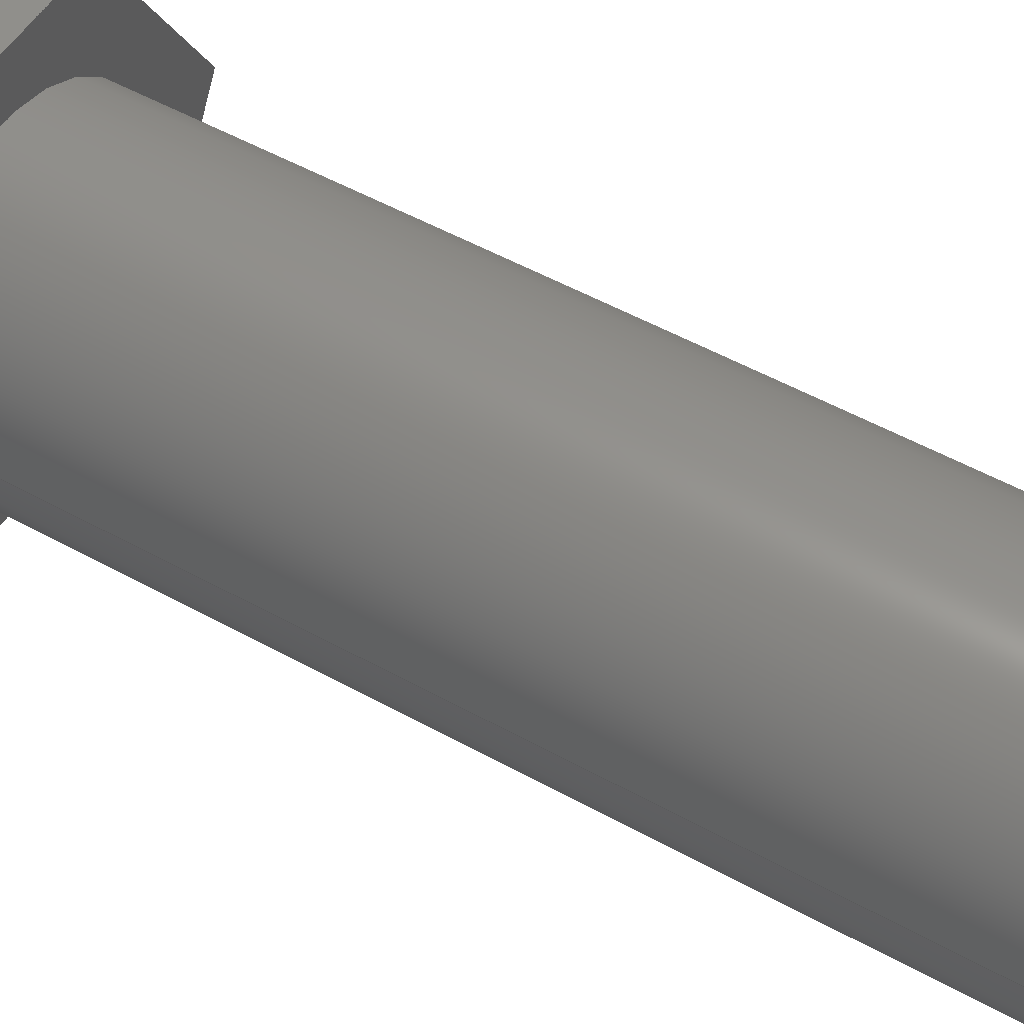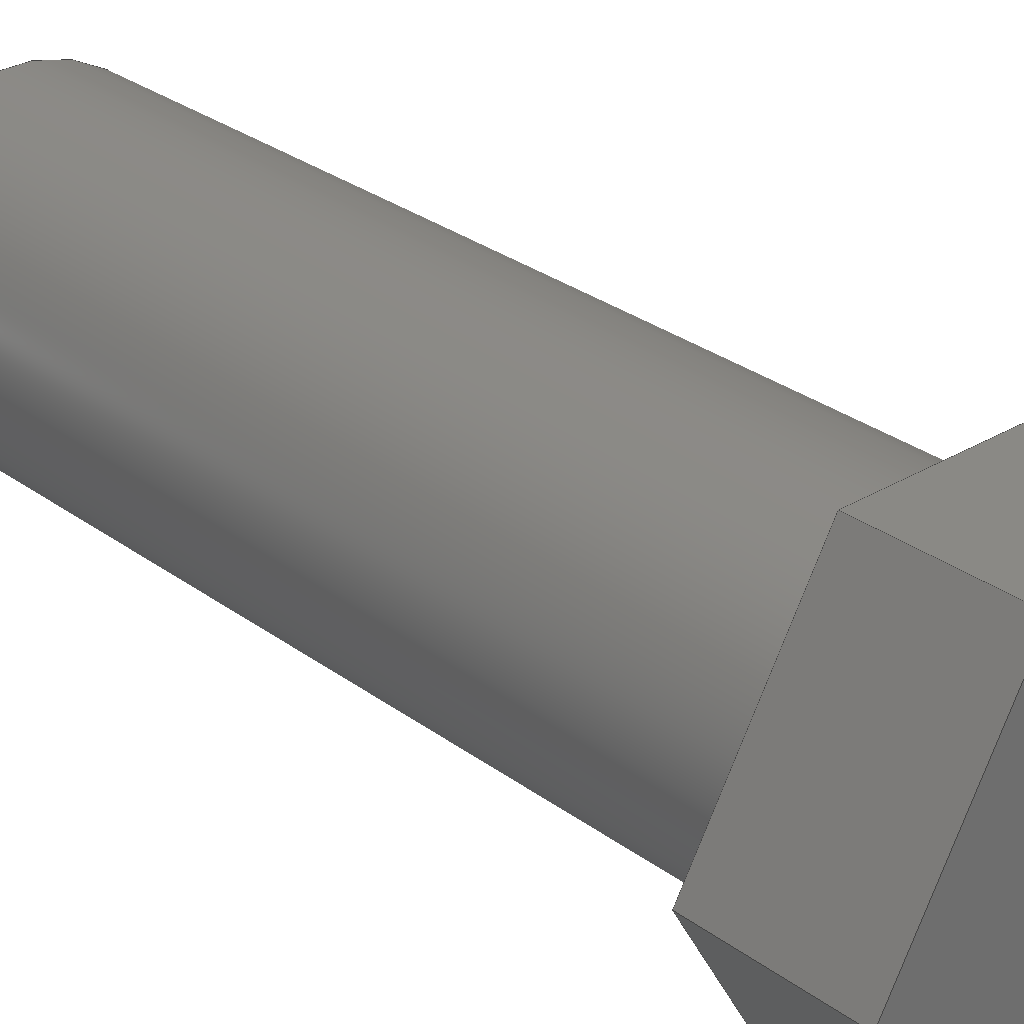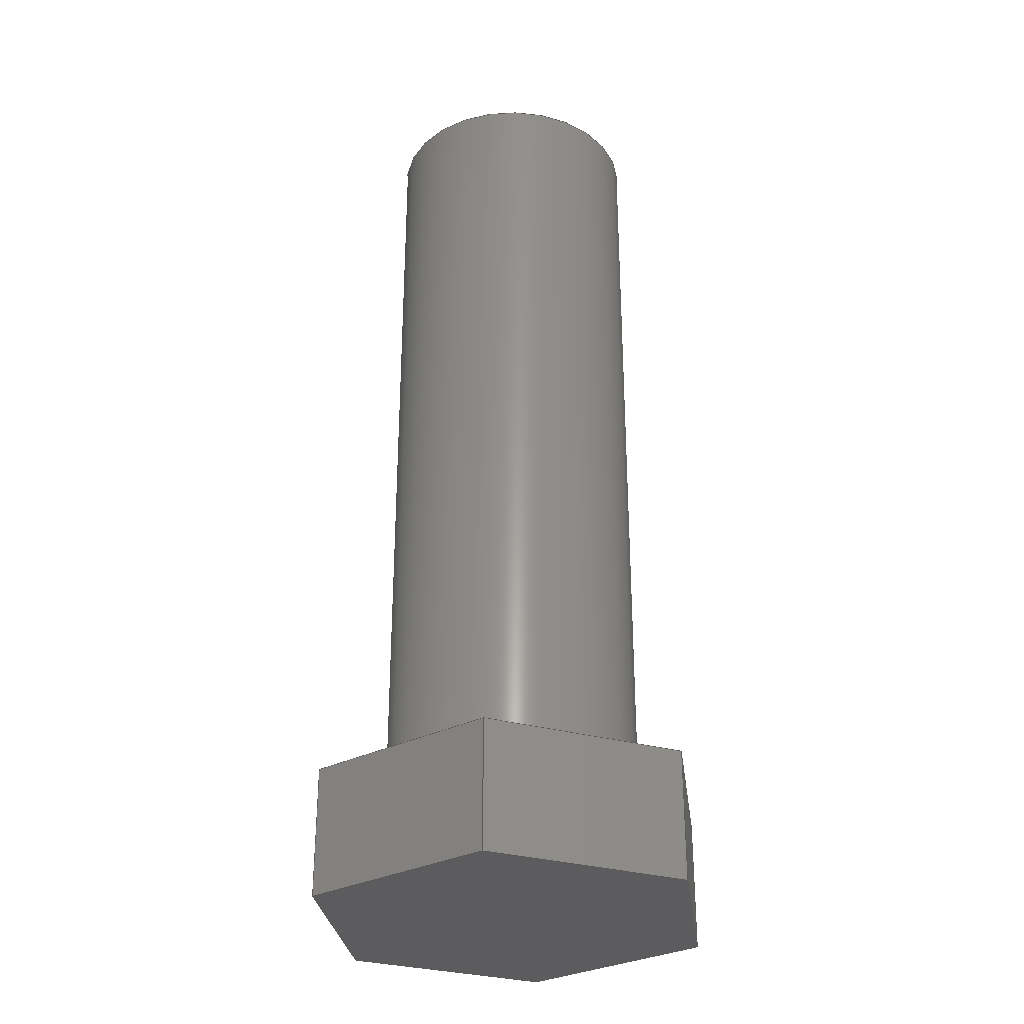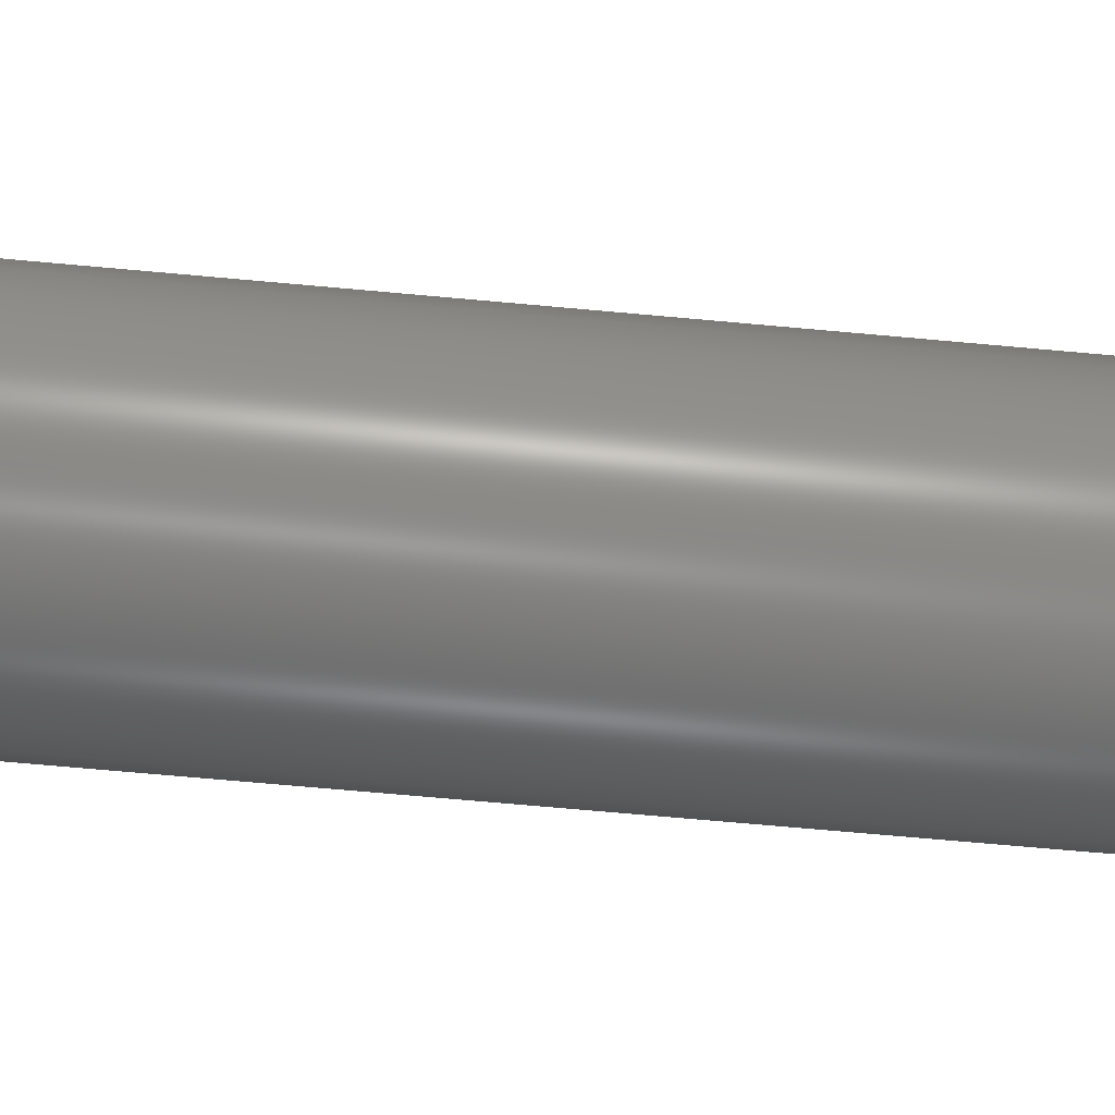
<metadata>
{"format":"step","ext":"step","renderer":"f3d","projection":"perspective","resolution":1024,"background":"white","views":[{"elev":52.1,"azim":-59.0,"up":"+Y"},{"elev":28.9,"azim":137.8,"up":"+Y"},{"elev":-30.2,"azim":157.4,"up":"+Z"},{"elev":-69.5,"azim":84.8,"up":"+Y"}]}
</metadata>
<code>
ISO-10303-21;
DATA;
#1=MECHANICAL_DESIGN_GEOMETRIC_PRESENTATION_REPRESENTATION('',(#4),#285);
#2=SHAPE_REPRESENTATION_RELATIONSHIP('SRR','None',#292,#3);
#3=ADVANCED_BREP_SHAPE_REPRESENTATION('',(#5),#284);
#4=STYLED_ITEM('',(#302),#5);
#5=MANIFOLD_SOLID_BREP('Body1',#165);
#6=FACE_BOUND('',#35,.T.);
#7=PLANE('',#182);
#8=PLANE('',#183);
#9=PLANE('',#184);
#10=PLANE('',#185);
#11=PLANE('',#186);
#12=PLANE('',#187);
#13=PLANE('',#188);
#14=PLANE('',#189);
#15=PLANE('',#190);
#16=FACE_OUTER_BOUND('',#26,.T.);
#17=FACE_OUTER_BOUND('',#27,.T.);
#18=FACE_OUTER_BOUND('',#28,.T.);
#19=FACE_OUTER_BOUND('',#29,.T.);
#20=FACE_OUTER_BOUND('',#30,.T.);
#21=FACE_OUTER_BOUND('',#31,.T.);
#22=FACE_OUTER_BOUND('',#32,.T.);
#23=FACE_OUTER_BOUND('',#33,.T.);
#24=FACE_OUTER_BOUND('',#34,.T.);
#25=FACE_OUTER_BOUND('',#36,.T.);
#26=EDGE_LOOP('',(#112,#113,#114,#115));
#27=EDGE_LOOP('',(#116));
#28=EDGE_LOOP('',(#117,#118,#119,#120));
#29=EDGE_LOOP('',(#121,#122,#123,#124));
#30=EDGE_LOOP('',(#125,#126,#127,#128));
#31=EDGE_LOOP('',(#129,#130,#131,#132));
#32=EDGE_LOOP('',(#133,#134,#135,#136));
#33=EDGE_LOOP('',(#137,#138,#139,#140));
#34=EDGE_LOOP('',(#141,#142,#143,#144,#145,#146));
#35=EDGE_LOOP('',(#147));
#36=EDGE_LOOP('',(#148,#149,#150,#151,#152,#153));
#37=LINE('',#241,#56);
#38=LINE('',#247,#57);
#39=LINE('',#249,#58);
#40=LINE('',#251,#59);
#41=LINE('',#252,#60);
#42=LINE('',#255,#61);
#43=LINE('',#257,#62);
#44=LINE('',#258,#63);
#45=LINE('',#261,#64);
#46=LINE('',#263,#65);
#47=LINE('',#264,#66);
#48=LINE('',#267,#67);
#49=LINE('',#269,#68);
#50=LINE('',#270,#69);
#51=LINE('',#273,#70);
#52=LINE('',#275,#71);
#53=LINE('',#276,#72);
#54=LINE('',#278,#73);
#55=LINE('',#279,#74);
#56=VECTOR('',#197,0.4);
#57=VECTOR('',#204,1);
#58=VECTOR('',#205,1);
#59=VECTOR('',#206,1);
#60=VECTOR('',#207,1);
#61=VECTOR('',#210,1);
#62=VECTOR('',#211,1);
#63=VECTOR('',#212,1);
#64=VECTOR('',#215,1);
#65=VECTOR('',#216,1);
#66=VECTOR('',#217,1);
#67=VECTOR('',#220,1);
#68=VECTOR('',#221,1);
#69=VECTOR('',#222,1);
#70=VECTOR('',#225,1);
#71=VECTOR('',#226,1);
#72=VECTOR('',#227,1);
#73=VECTOR('',#230,1);
#74=VECTOR('',#231,1);
#75=CIRCLE('',#180,0.4);
#76=CIRCLE('',#181,0.4);
#77=VERTEX_POINT('',#238);
#78=VERTEX_POINT('',#240);
#79=VERTEX_POINT('',#245);
#80=VERTEX_POINT('',#246);
#81=VERTEX_POINT('',#248);
#82=VERTEX_POINT('',#250);
#83=VERTEX_POINT('',#254);
#84=VERTEX_POINT('',#256);
#85=VERTEX_POINT('',#260);
#86=VERTEX_POINT('',#262);
#87=VERTEX_POINT('',#266);
#88=VERTEX_POINT('',#268);
#89=VERTEX_POINT('',#272);
#90=VERTEX_POINT('',#274);
#91=EDGE_CURVE('',#77,#77,#75,.T.);
#92=EDGE_CURVE('',#77,#78,#37,.T.);
#93=EDGE_CURVE('',#78,#78,#76,.T.);
#94=EDGE_CURVE('',#79,#80,#38,.T.);
#95=EDGE_CURVE('',#80,#81,#39,.T.);
#96=EDGE_CURVE('',#82,#81,#40,.T.);
#97=EDGE_CURVE('',#79,#82,#41,.T.);
#98=EDGE_CURVE('',#83,#79,#42,.T.);
#99=EDGE_CURVE('',#84,#82,#43,.T.);
#100=EDGE_CURVE('',#83,#84,#44,.T.);
#101=EDGE_CURVE('',#85,#83,#45,.T.);
#102=EDGE_CURVE('',#86,#84,#46,.T.);
#103=EDGE_CURVE('',#85,#86,#47,.T.);
#104=EDGE_CURVE('',#87,#85,#48,.T.);
#105=EDGE_CURVE('',#88,#86,#49,.T.);
#106=EDGE_CURVE('',#87,#88,#50,.T.);
#107=EDGE_CURVE('',#89,#87,#51,.T.);
#108=EDGE_CURVE('',#90,#88,#52,.T.);
#109=EDGE_CURVE('',#89,#90,#53,.T.);
#110=EDGE_CURVE('',#80,#89,#54,.T.);
#111=EDGE_CURVE('',#81,#90,#55,.T.);
#112=ORIENTED_EDGE('',*,*,#91,.F.);
#113=ORIENTED_EDGE('',*,*,#92,.T.);
#114=ORIENTED_EDGE('',*,*,#93,.F.);
#115=ORIENTED_EDGE('',*,*,#92,.F.);
#116=ORIENTED_EDGE('',*,*,#91,.T.);
#117=ORIENTED_EDGE('',*,*,#94,.T.);
#118=ORIENTED_EDGE('',*,*,#95,.T.);
#119=ORIENTED_EDGE('',*,*,#96,.F.);
#120=ORIENTED_EDGE('',*,*,#97,.F.);
#121=ORIENTED_EDGE('',*,*,#98,.T.);
#122=ORIENTED_EDGE('',*,*,#97,.T.);
#123=ORIENTED_EDGE('',*,*,#99,.F.);
#124=ORIENTED_EDGE('',*,*,#100,.F.);
#125=ORIENTED_EDGE('',*,*,#101,.T.);
#126=ORIENTED_EDGE('',*,*,#100,.T.);
#127=ORIENTED_EDGE('',*,*,#102,.F.);
#128=ORIENTED_EDGE('',*,*,#103,.F.);
#129=ORIENTED_EDGE('',*,*,#104,.T.);
#130=ORIENTED_EDGE('',*,*,#103,.T.);
#131=ORIENTED_EDGE('',*,*,#105,.F.);
#132=ORIENTED_EDGE('',*,*,#106,.F.);
#133=ORIENTED_EDGE('',*,*,#107,.T.);
#134=ORIENTED_EDGE('',*,*,#106,.T.);
#135=ORIENTED_EDGE('',*,*,#108,.F.);
#136=ORIENTED_EDGE('',*,*,#109,.F.);
#137=ORIENTED_EDGE('',*,*,#110,.T.);
#138=ORIENTED_EDGE('',*,*,#109,.T.);
#139=ORIENTED_EDGE('',*,*,#111,.F.);
#140=ORIENTED_EDGE('',*,*,#95,.F.);
#141=ORIENTED_EDGE('',*,*,#111,.T.);
#142=ORIENTED_EDGE('',*,*,#108,.T.);
#143=ORIENTED_EDGE('',*,*,#105,.T.);
#144=ORIENTED_EDGE('',*,*,#102,.T.);
#145=ORIENTED_EDGE('',*,*,#99,.T.);
#146=ORIENTED_EDGE('',*,*,#96,.T.);
#147=ORIENTED_EDGE('',*,*,#93,.T.);
#148=ORIENTED_EDGE('',*,*,#110,.F.);
#149=ORIENTED_EDGE('',*,*,#94,.F.);
#150=ORIENTED_EDGE('',*,*,#98,.F.);
#151=ORIENTED_EDGE('',*,*,#101,.F.);
#152=ORIENTED_EDGE('',*,*,#104,.F.);
#153=ORIENTED_EDGE('',*,*,#107,.F.);
#154=CYLINDRICAL_SURFACE('',#179,0.4);
#155=ADVANCED_FACE('',(#16),#154,.T.);
#156=ADVANCED_FACE('',(#17),#7,.T.);
#157=ADVANCED_FACE('',(#18),#8,.T.);
#158=ADVANCED_FACE('',(#19),#9,.T.);
#159=ADVANCED_FACE('',(#20),#10,.T.);
#160=ADVANCED_FACE('',(#21),#11,.T.);
#161=ADVANCED_FACE('',(#22),#12,.T.);
#162=ADVANCED_FACE('',(#23),#13,.T.);
#163=ADVANCED_FACE('',(#24,#6),#14,.T.);
#164=ADVANCED_FACE('',(#25),#15,.F.);
#165=CLOSED_SHELL('',(#155,#156,#157,#158,#159,#160,#161,#162,#163,#164));
#166=DERIVED_UNIT_ELEMENT(#168,1);
#167=DERIVED_UNIT_ELEMENT(#287,3);
#168=(
MASS_UNIT()
NAMED_UNIT(*)
SI_UNIT(.KILO.,.GRAM.)
);
#169=DERIVED_UNIT((#166,#167));
#170=MEASURE_REPRESENTATION_ITEM('density measure',
POSITIVE_RATIO_MEASURE(7850),#169);
#171=PROPERTY_DEFINITION_REPRESENTATION(#176,#173);
#172=PROPERTY_DEFINITION_REPRESENTATION(#177,#174);
#173=REPRESENTATION('material name',(#175),#284);
#174=REPRESENTATION('density',(#170),#284);
#175=DESCRIPTIVE_REPRESENTATION_ITEM('Steel','Steel');
#176=PROPERTY_DEFINITION('material property','material name',#294);
#177=PROPERTY_DEFINITION('material property','density of part',#294);
#178=AXIS2_PLACEMENT_3D('placement',#236,#191,#192);
#179=AXIS2_PLACEMENT_3D('',#237,#193,#194);
#180=AXIS2_PLACEMENT_3D('',#239,#195,#196);
#181=AXIS2_PLACEMENT_3D('',#242,#198,#199);
#182=AXIS2_PLACEMENT_3D('',#243,#200,#201);
#183=AXIS2_PLACEMENT_3D('',#244,#202,#203);
#184=AXIS2_PLACEMENT_3D('',#253,#208,#209);
#185=AXIS2_PLACEMENT_3D('',#259,#213,#214);
#186=AXIS2_PLACEMENT_3D('',#265,#218,#219);
#187=AXIS2_PLACEMENT_3D('',#271,#223,#224);
#188=AXIS2_PLACEMENT_3D('',#277,#228,#229);
#189=AXIS2_PLACEMENT_3D('',#280,#232,#233);
#190=AXIS2_PLACEMENT_3D('',#281,#234,#235);
#191=DIRECTION('axis',(0,0,1));
#192=DIRECTION('refdir',(1,0,0));
#193=DIRECTION('center_axis',(0,0,1));
#194=DIRECTION('ref_axis',(1,0,0));
#195=DIRECTION('center_axis',(0,0,1));
#196=DIRECTION('ref_axis',(1,0,0));
#197=DIRECTION('',(0,0,-1));
#198=DIRECTION('center_axis',(0,0,-1));
#199=DIRECTION('ref_axis',(1,0,0));
#200=DIRECTION('center_axis',(0,0,1));
#201=DIRECTION('ref_axis',(1,0,0));
#202=DIRECTION('center_axis',(0.866,0.5,0));
#203=DIRECTION('ref_axis',(-0.5,0.866,0));
#204=DIRECTION('',(-0.5,0.866,0));
#205=DIRECTION('',(0,0,1));
#206=DIRECTION('',(-0.5,0.866,0));
#207=DIRECTION('',(0,0,1));
#208=DIRECTION('center_axis',(0.866,-0.5,0));
#209=DIRECTION('ref_axis',(0.5,0.866,0));
#210=DIRECTION('',(0.5,0.866,0));
#211=DIRECTION('',(0.5,0.866,0));
#212=DIRECTION('',(0,0,1));
#213=DIRECTION('center_axis',(-9.934e-07,-1,0));
#214=DIRECTION('ref_axis',(1,-9.934e-07,0));
#215=DIRECTION('',(1,-9.934e-07,0));
#216=DIRECTION('',(1,-9.934e-07,0));
#217=DIRECTION('',(0,0,1));
#218=DIRECTION('center_axis',(-0.866,-0.5,0));
#219=DIRECTION('ref_axis',(0.5,-0.866,0));
#220=DIRECTION('',(0.5,-0.866,0));
#221=DIRECTION('',(0.5,-0.866,0));
#222=DIRECTION('',(0,0,1));
#223=DIRECTION('center_axis',(-0.866,0.5,0));
#224=DIRECTION('ref_axis',(-0.5,-0.866,0));
#225=DIRECTION('',(-0.5,-0.866,0));
#226=DIRECTION('',(-0.5,-0.866,0));
#227=DIRECTION('',(0,0,1));
#228=DIRECTION('center_axis',(9.934e-07,1,0));
#229=DIRECTION('ref_axis',(-1,9.934e-07,0));
#230=DIRECTION('',(-1,9.934e-07,0));
#231=DIRECTION('',(-1,9.934e-07,0));
#232=DIRECTION('center_axis',(0,0,1));
#233=DIRECTION('ref_axis',(1,0,0));
#234=DIRECTION('center_axis',(0,0,1));
#235=DIRECTION('ref_axis',(1,0,0));
#236=CARTESIAN_POINT('',(0,0,0));
#237=CARTESIAN_POINT('Origin',(20,-5,0.4));
#238=CARTESIAN_POINT('',(19.6,-5,2.9));
#239=CARTESIAN_POINT('Origin',(20,-5,2.9));
#240=CARTESIAN_POINT('',(19.6,-5,0.4));
#241=CARTESIAN_POINT('',(19.6,-5,0.4));
#242=CARTESIAN_POINT('Origin',(20,-5,0.4));
#243=CARTESIAN_POINT('Origin',(20,-5,2.9));
#244=CARTESIAN_POINT('Origin',(20.64,-5,0));
#245=CARTESIAN_POINT('',(20.64,-5,0));
#246=CARTESIAN_POINT('',(20.32,-4.45,0));
#247=CARTESIAN_POINT('',(20.64,-5,0));
#248=CARTESIAN_POINT('',(20.32,-4.45,0.4));
#249=CARTESIAN_POINT('',(20.32,-4.45,0));
#250=CARTESIAN_POINT('',(20.64,-5,0.4));
#251=CARTESIAN_POINT('',(20.64,-5,0.4));
#252=CARTESIAN_POINT('',(20.64,-5,0));
#253=CARTESIAN_POINT('Origin',(20.32,-5.55,0));
#254=CARTESIAN_POINT('',(20.32,-5.55,0));
#255=CARTESIAN_POINT('',(20.32,-5.55,0));
#256=CARTESIAN_POINT('',(20.32,-5.55,0.4));
#257=CARTESIAN_POINT('',(20.32,-5.55,0.4));
#258=CARTESIAN_POINT('',(20.32,-5.55,0));
#259=CARTESIAN_POINT('Origin',(19.68,-5.55,0));
#260=CARTESIAN_POINT('',(19.68,-5.55,0));
#261=CARTESIAN_POINT('',(19.68,-5.55,0));
#262=CARTESIAN_POINT('',(19.68,-5.55,0.4));
#263=CARTESIAN_POINT('',(19.68,-5.55,0.4));
#264=CARTESIAN_POINT('',(19.68,-5.55,0));
#265=CARTESIAN_POINT('Origin',(19.36,-5,0));
#266=CARTESIAN_POINT('',(19.36,-5,0));
#267=CARTESIAN_POINT('',(19.36,-5,0));
#268=CARTESIAN_POINT('',(19.36,-5,0.4));
#269=CARTESIAN_POINT('',(19.36,-5,0.4));
#270=CARTESIAN_POINT('',(19.36,-5,0));
#271=CARTESIAN_POINT('Origin',(19.68,-4.45,0));
#272=CARTESIAN_POINT('',(19.68,-4.45,0));
#273=CARTESIAN_POINT('',(19.68,-4.45,0));
#274=CARTESIAN_POINT('',(19.68,-4.45,0.4));
#275=CARTESIAN_POINT('',(19.68,-4.45,0.4));
#276=CARTESIAN_POINT('',(19.68,-4.45,0));
#277=CARTESIAN_POINT('Origin',(20.32,-4.45,0));
#278=CARTESIAN_POINT('',(20.32,-4.45,0));
#279=CARTESIAN_POINT('',(20.32,-4.45,0.4));
#280=CARTESIAN_POINT('Origin',(20,-5,0.4));
#281=CARTESIAN_POINT('Origin',(20,-5,0));
#282=UNCERTAINTY_MEASURE_WITH_UNIT(LENGTH_MEASURE(0.001),#286,
'DISTANCE_ACCURACY_VALUE',
'Maximum model space distance between geometric entities at asserted c
onnectivities');
#283=UNCERTAINTY_MEASURE_WITH_UNIT(LENGTH_MEASURE(0.001),#286,
'DISTANCE_ACCURACY_VALUE',
'Maximum model space distance between geometric entities at asserted c
onnectivities');
#284=(
GEOMETRIC_REPRESENTATION_CONTEXT(3)
GLOBAL_UNCERTAINTY_ASSIGNED_CONTEXT((#282))
GLOBAL_UNIT_ASSIGNED_CONTEXT((#286,#288,#289))
REPRESENTATION_CONTEXT('','3D')
);
#285=(
GEOMETRIC_REPRESENTATION_CONTEXT(3)
GLOBAL_UNCERTAINTY_ASSIGNED_CONTEXT((#283))
GLOBAL_UNIT_ASSIGNED_CONTEXT((#286,#288,#289))
REPRESENTATION_CONTEXT('','3D')
);
#286=(
LENGTH_UNIT()
NAMED_UNIT(*)
SI_UNIT(.CENTI.,.METRE.)
);
#287=(
LENGTH_UNIT()
NAMED_UNIT(*)
SI_UNIT($,.METRE.)
);
#288=(
NAMED_UNIT(*)
PLANE_ANGLE_UNIT()
SI_UNIT($,.RADIAN.)
);
#289=(
NAMED_UNIT(*)
SI_UNIT($,.STERADIAN.)
SOLID_ANGLE_UNIT()
);
#290=SHAPE_DEFINITION_REPRESENTATION(#291,#292);
#291=PRODUCT_DEFINITION_SHAPE('',$,#294);
#292=SHAPE_REPRESENTATION('',(#178),#284);
#293=PRODUCT_DEFINITION_CONTEXT('part definition',#298,'design');
#294=PRODUCT_DEFINITION('sruba kola','sruba kola',#295,#293);
#295=PRODUCT_DEFINITION_FORMATION('',$,#300);
#296=PRODUCT_RELATED_PRODUCT_CATEGORY('sruba kola','sruba kola',(#300));
#297=APPLICATION_PROTOCOL_DEFINITION('international standard',
'automotive_design',2009,#298);
#298=APPLICATION_CONTEXT(
'Core Data for Automotive Mechanical Design Process');
#299=PRODUCT_CONTEXT('part definition',#298,'mechanical');
#300=PRODUCT('sruba kola','sruba kola',$,(#299));
#301=PRESENTATION_STYLE_ASSIGNMENT((#303));
#302=PRESENTATION_STYLE_ASSIGNMENT((#304));
#303=SURFACE_STYLE_USAGE(.BOTH.,#305);
#304=SURFACE_STYLE_USAGE(.BOTH.,#306);
#305=SURFACE_SIDE_STYLE('',(#307));
#306=SURFACE_SIDE_STYLE('',(#308));
#307=SURFACE_STYLE_FILL_AREA(#309);
#308=SURFACE_STYLE_FILL_AREA(#310);
#309=FILL_AREA_STYLE('Steel - Satin',(#311));
#310=FILL_AREA_STYLE('Paint - Enamel Glossy (Black)',(#312));
#311=FILL_AREA_STYLE_COLOUR('Steel - Satin',#313);
#312=FILL_AREA_STYLE_COLOUR('Paint - Enamel Glossy (Black)',#314);
#313=COLOUR_RGB('Steel - Satin',0.6275,0.6275,0.6275);
#314=COLOUR_RGB('Paint - Enamel Glossy (Black)',0.09804,0.09804,
0.09804);
ENDSEC;
END-ISO-10303-21;

</code>
